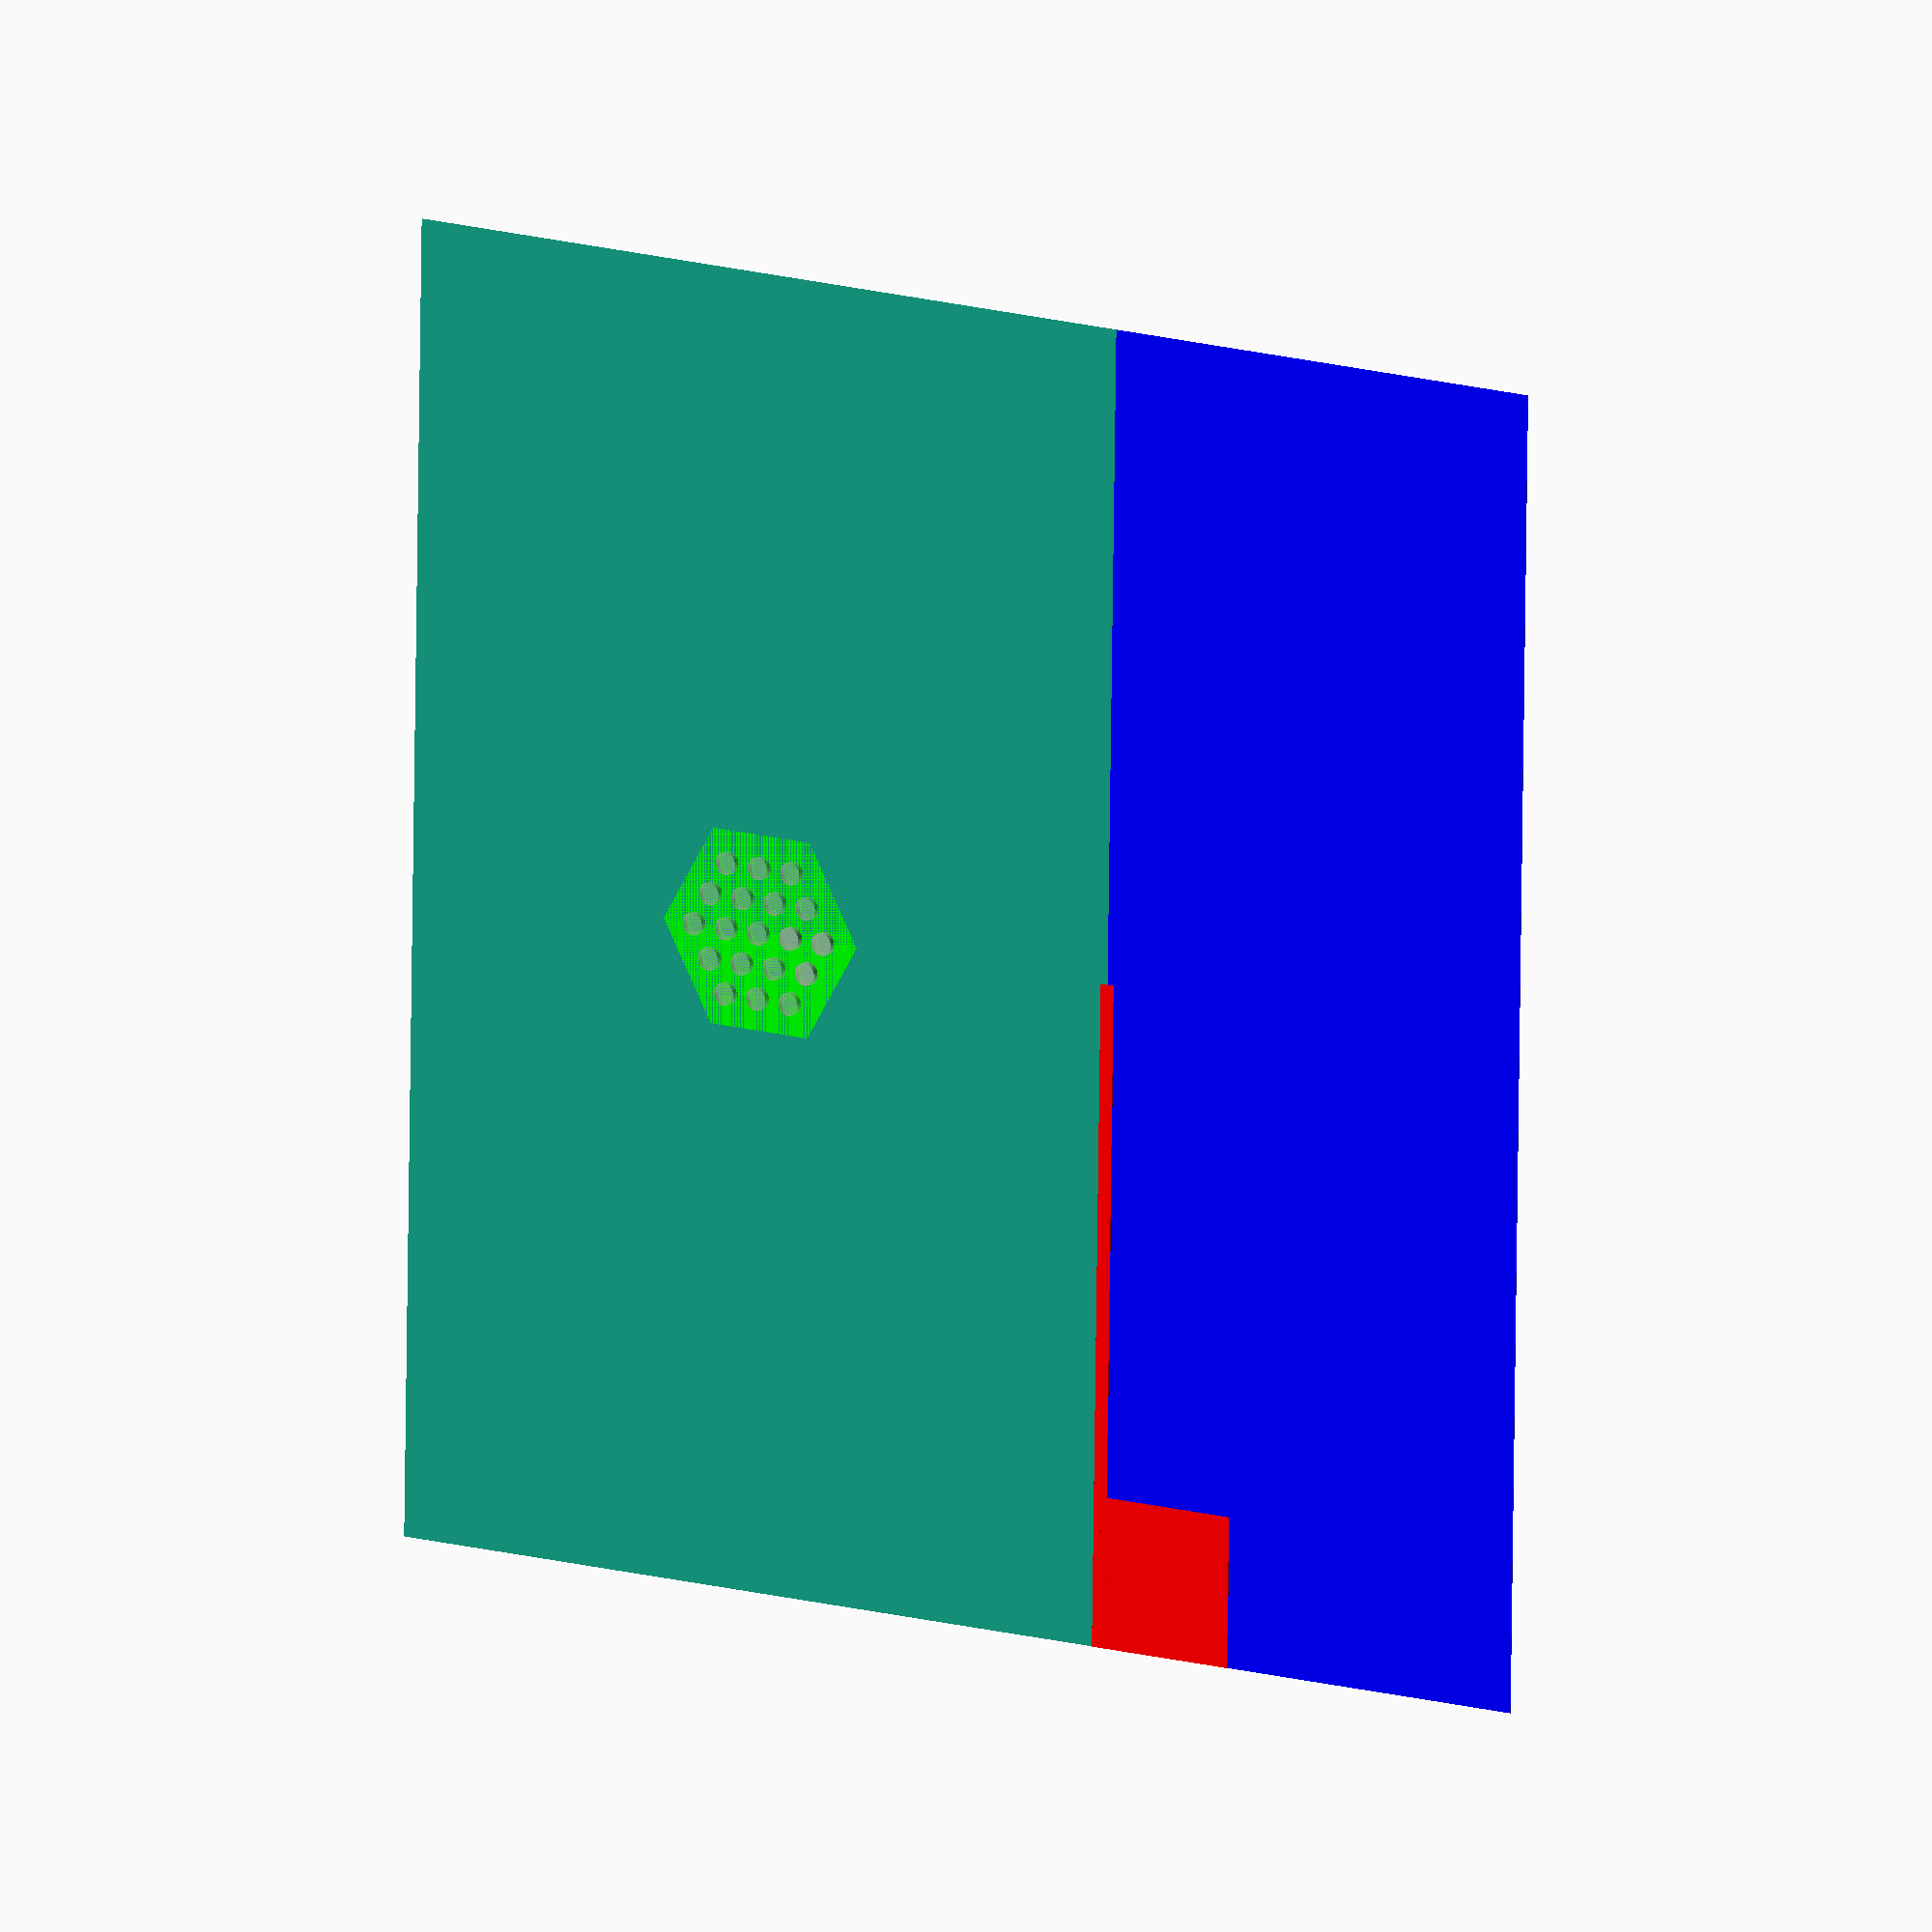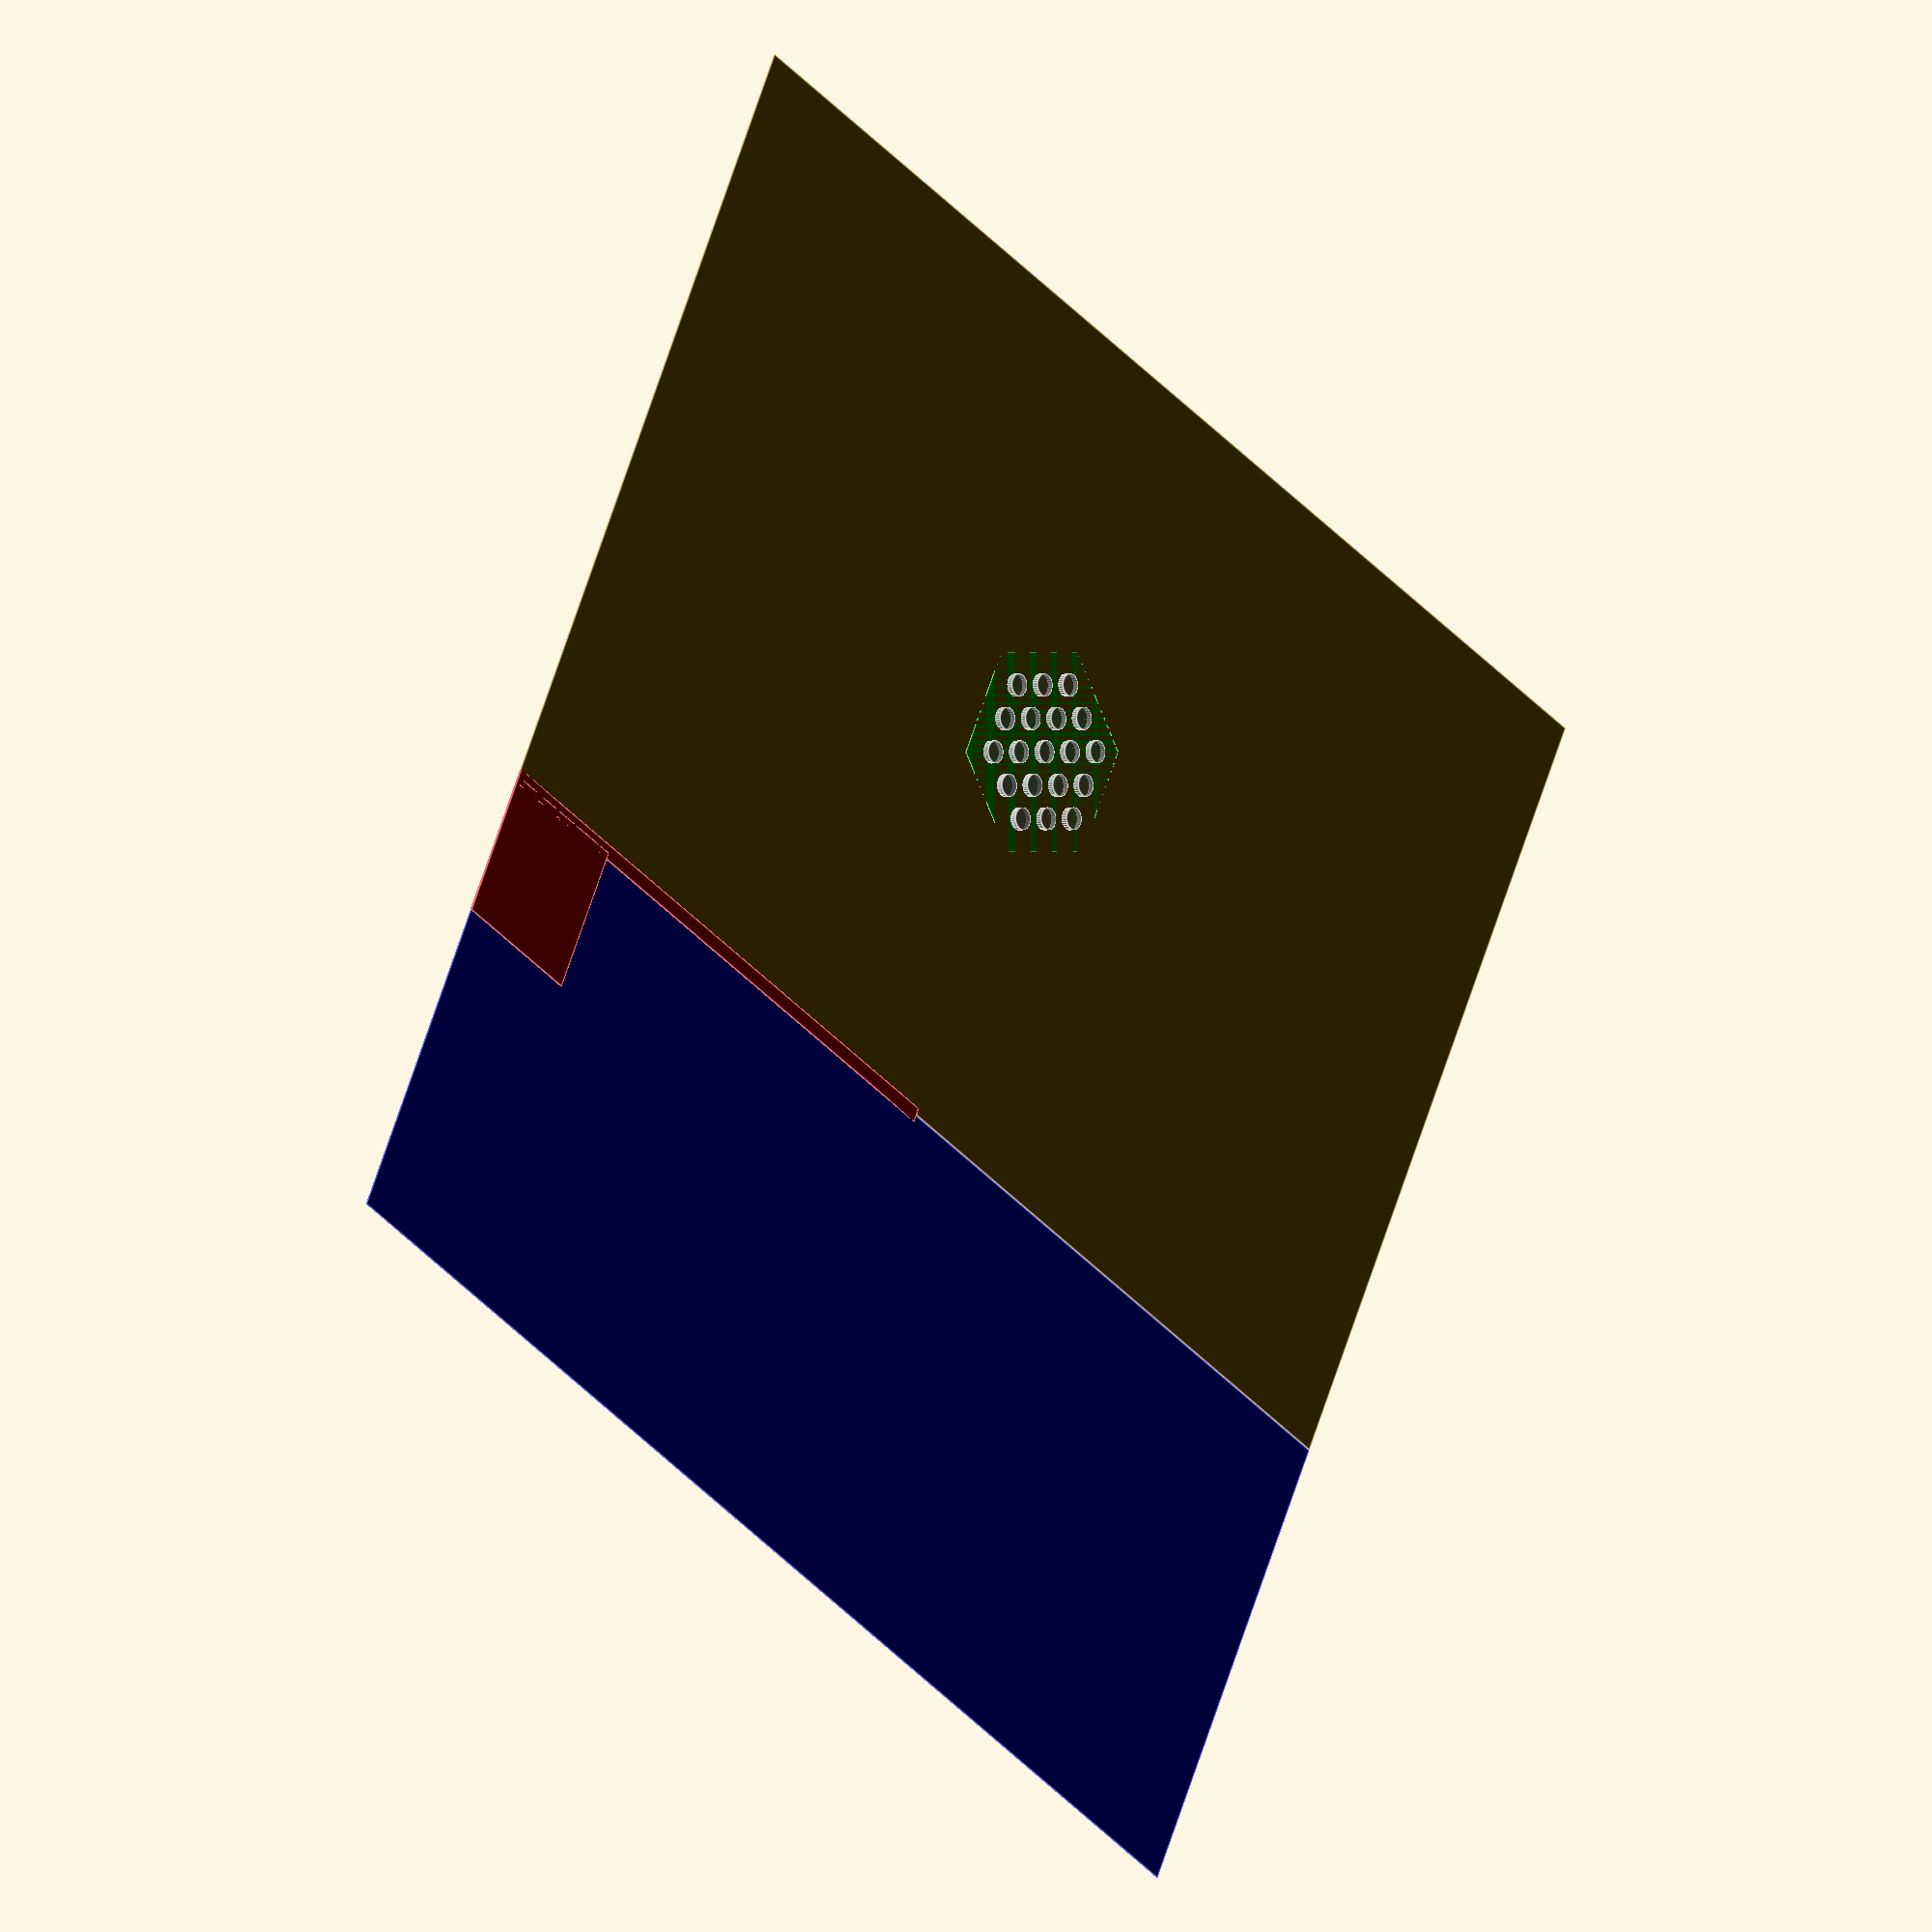
<openscad>
$fn=32;

SPOT_REAL_D=90;
SPOT_HOLE_D=70;
SPOT_DIST=150;
D=SPOT_DIST*6;


function xi(b) = b?1:0;




module atLampPos() {
    children();
    for(i=[0:6]) {
        rotate(i*60) {
        translate([SPOT_DIST,0,0])
        children();
        translate([SPOT_DIST*2,0,0])
        children();
        }
    }
    for(i=[0:6]) {
        rotate(i*60+30)
        translate([sqrt(3)*SPOT_DIST,0,0])
        children();
    }
}


module mainLamp() {
    atLampPos() {
    %    cylinder(d=SPOT_REAL_D,h=50,center=true);
    }
    difference() {
        color([0,1,0]) {
        cylinder($fn=6,d=D,h=16);
        }
        atLampPos() {
            cylinder(d=SPOT_HOLE_D,h=50,center=true);
        }
    }
}


module hullPairs(pos){
    for(i=[0:len(pos)-2]){
        hull() {
            translate(pos[i+0]) children();
            translate(pos[i+1]) children();
        }
    }
    hull() {
        translate(pos[0]) children();
        translate(pos[len(pos)-1]) children();
    }
    
}

module kitchenLamp() {
    
}

module room() {
    H=2;
    A=[5250,3240,H];
    translate([0,0,A[2]/2])
    cube(A,center=true);
    B=[5250,1920,H];
    color([0,0,1])
    translate([0,(A[1]+B[1])/2,B[2]/2])
    cube(B,center=true);

    C=[2640,60,3*H];
    translate([-(A[0]-C[0])/2,(A[1])/2,0])
    color([1,0,0])
    cube(C,center=true);

    D=[600,600,3*H];
    translate([-(A[0]-D[0])/2,(A[1]+D[1])/2,0])
    color([1,0,0])
    cube(D,center=true);

}

room();
//translate([-1000,0,0])
rotate(90)
mainLamp();

translate([-1000,2500,0])
kitchenLamp();


</openscad>
<views>
elev=347.7 azim=269.1 roll=213.6 proj=o view=solid
elev=183.0 azim=332.3 roll=48.6 proj=o view=edges
</views>
